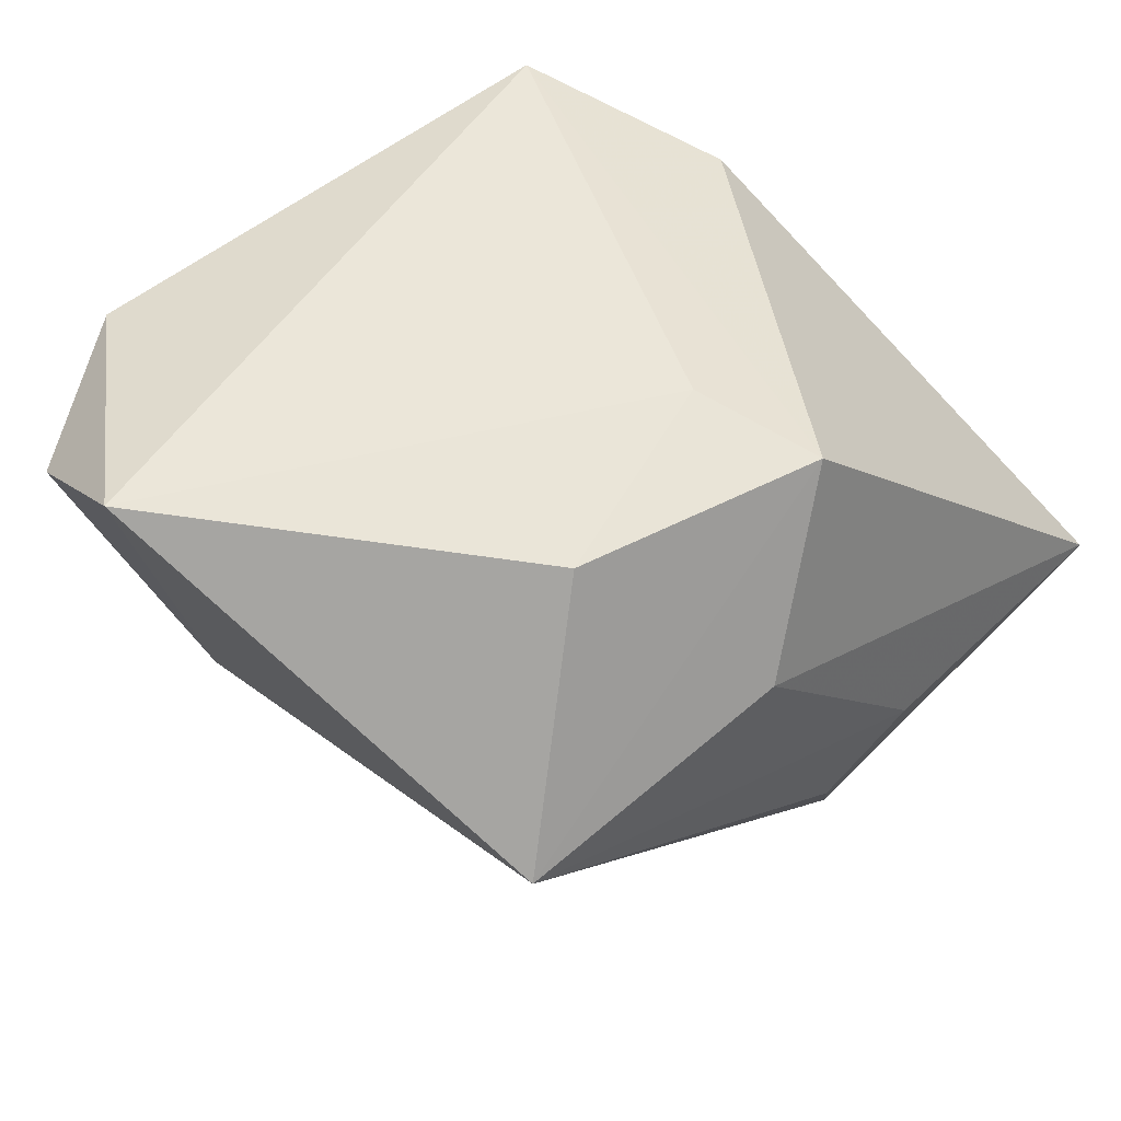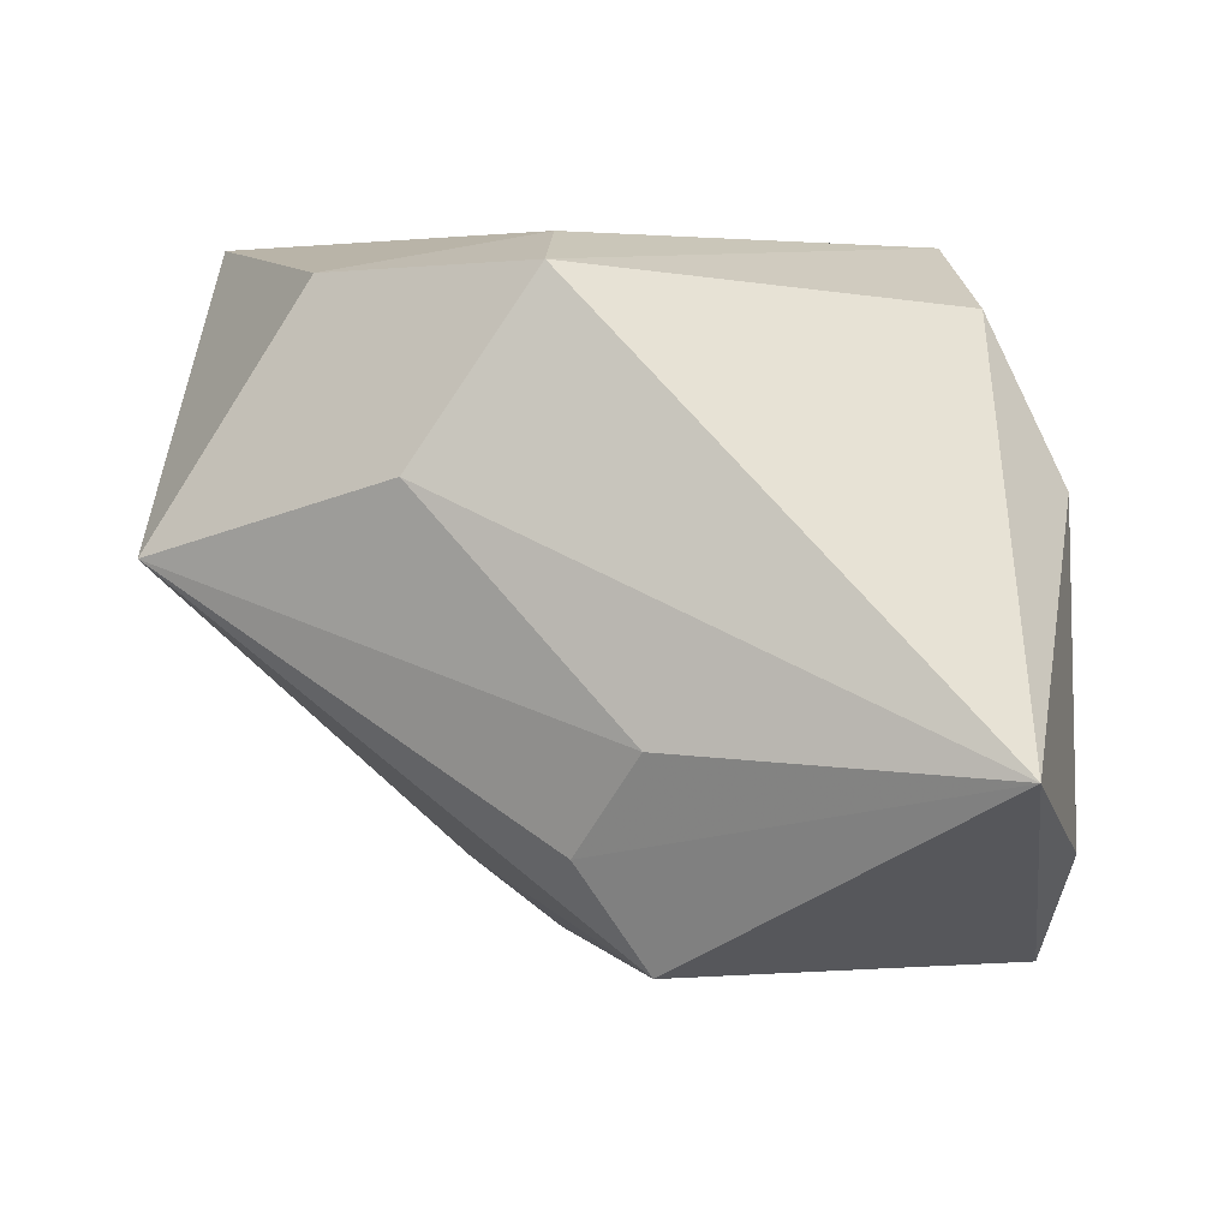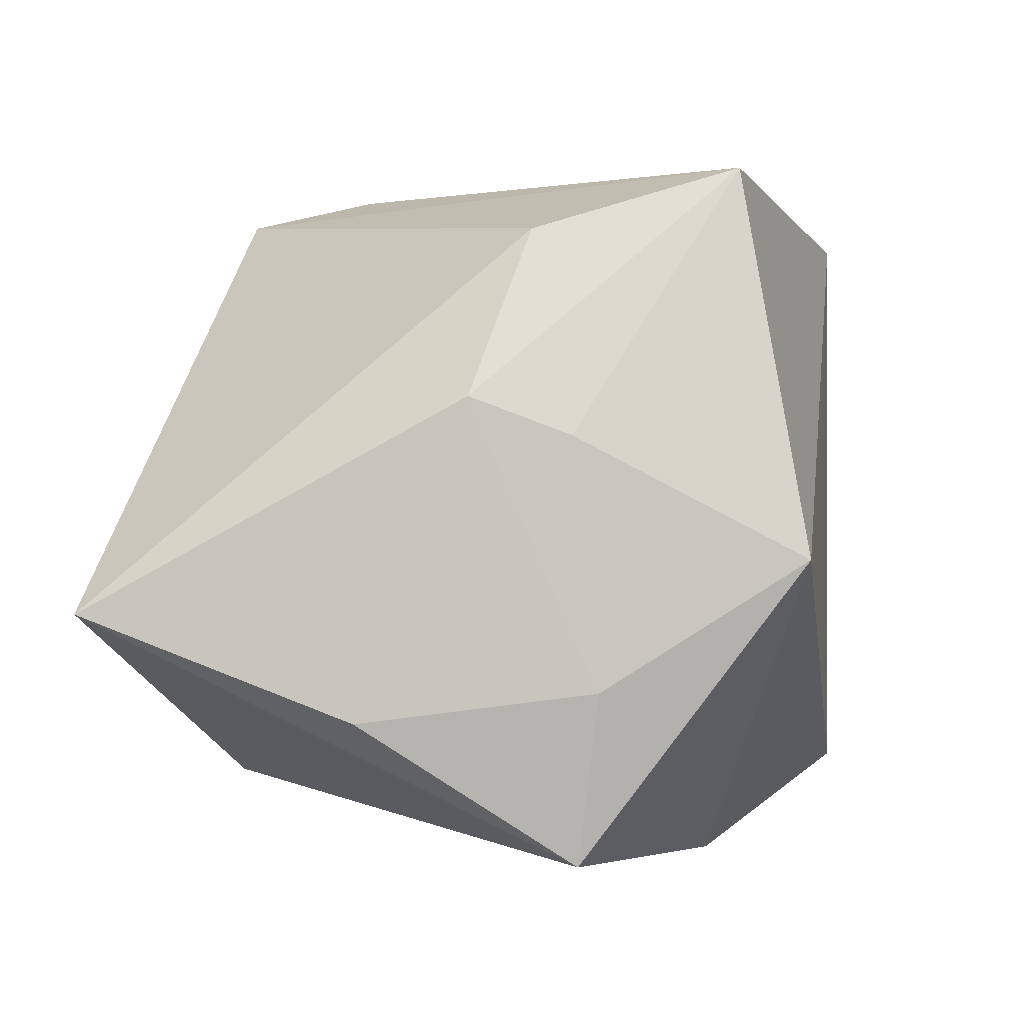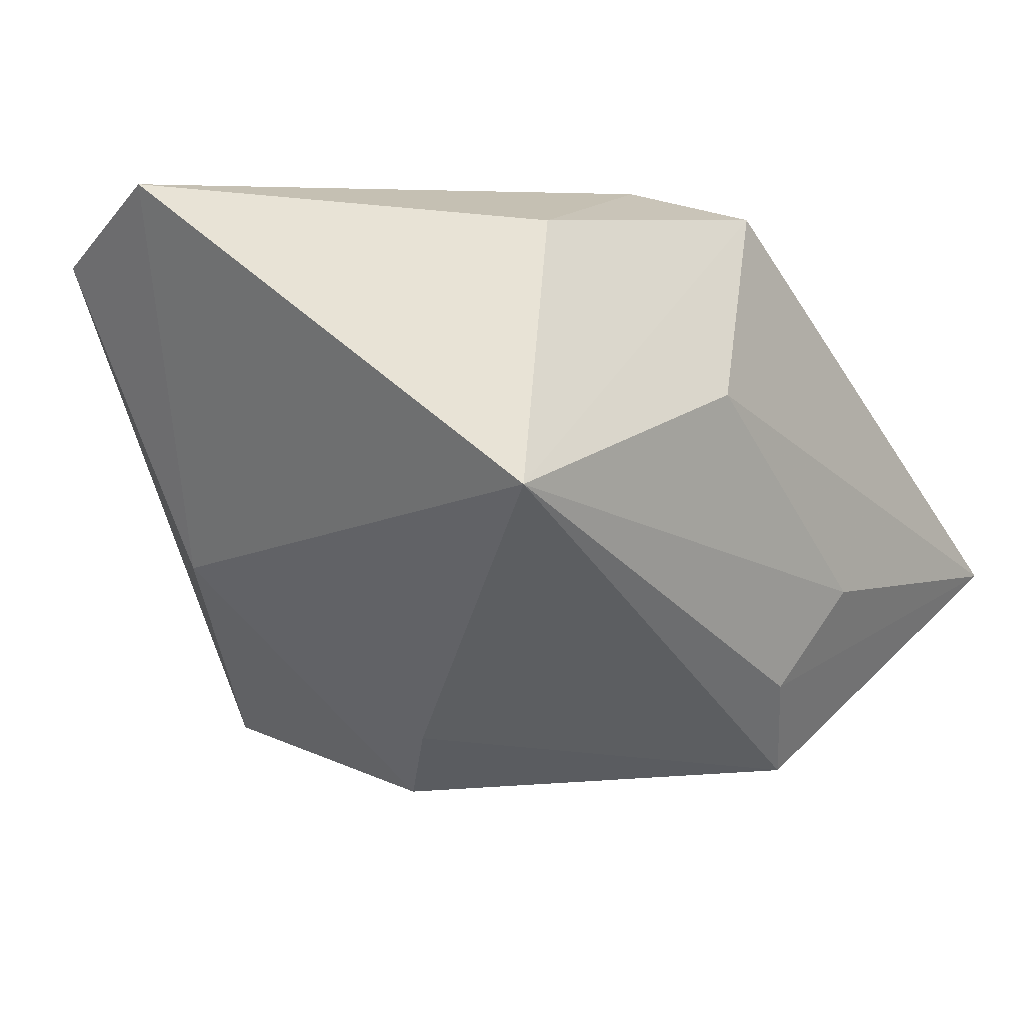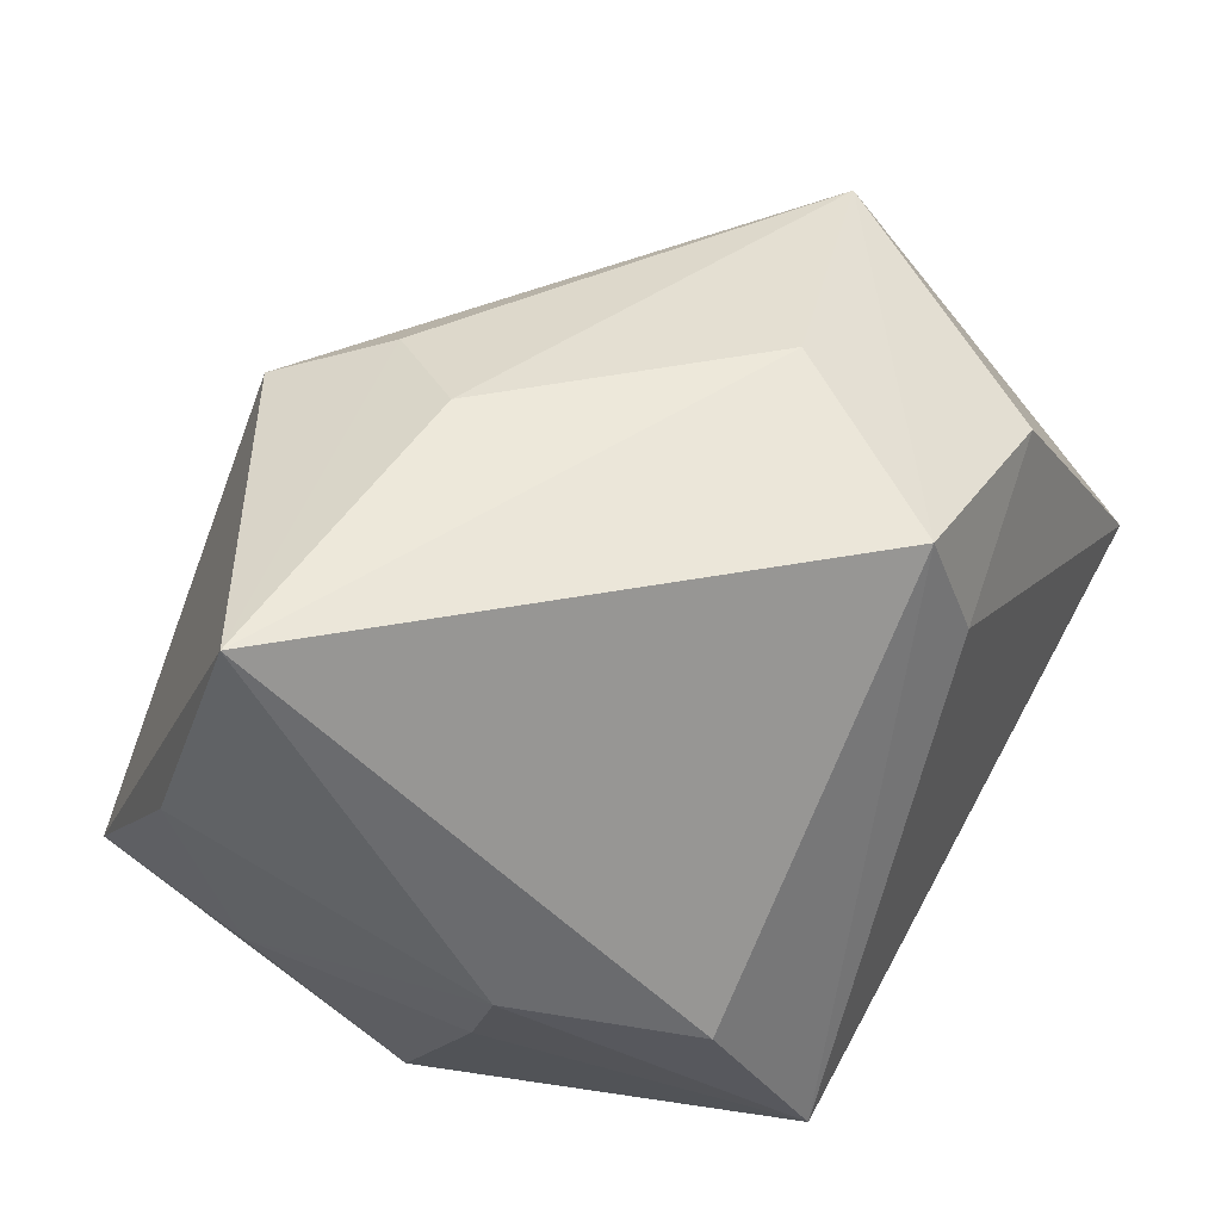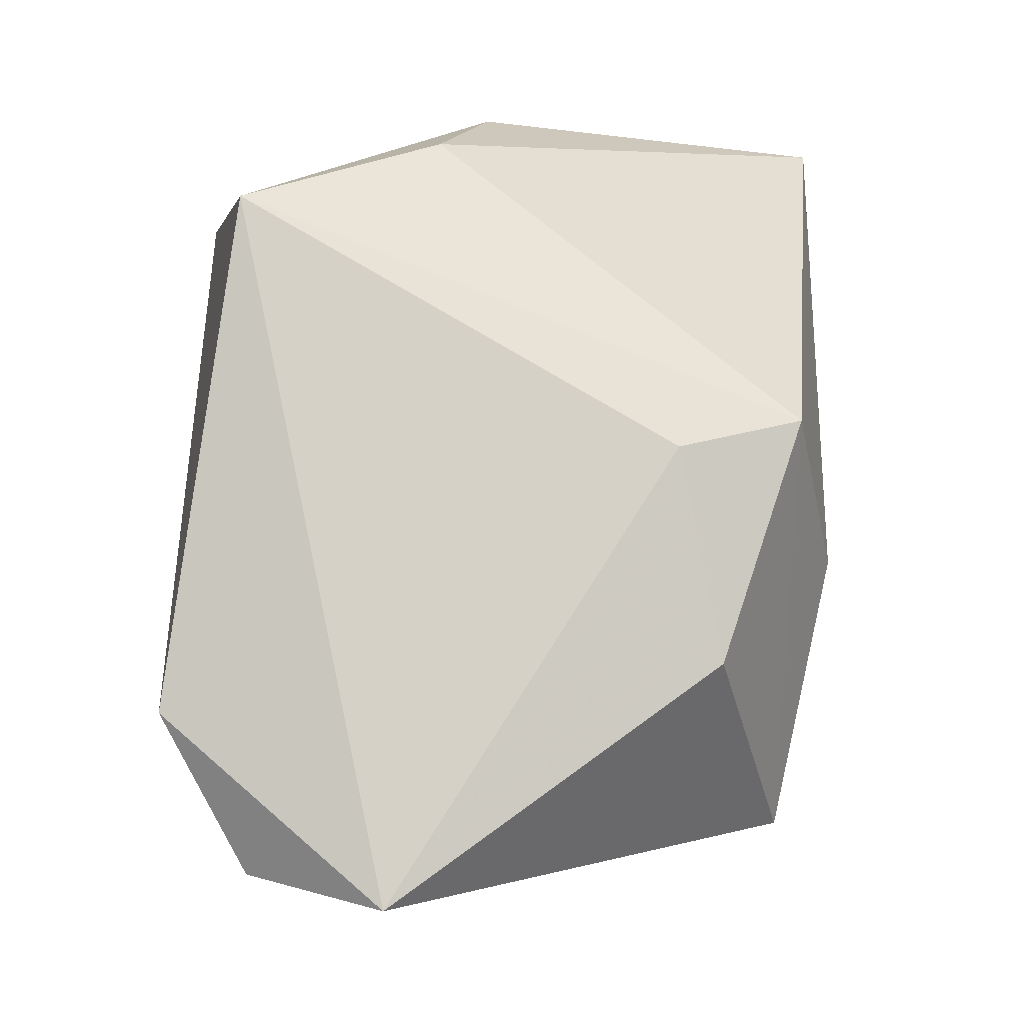
<metadata>
{"format":"obj","ext":"obj","renderer":"f3d","projection":"perspective","resolution":1024,"background":"white","views":[{"elev":47.5,"azim":131.6,"up":"+Z"},{"elev":5.0,"azim":-162.9,"up":"+Z"},{"elev":1.3,"azim":-80.7,"up":"+Z"},{"elev":4.8,"azim":127.1,"up":"+Z"},{"elev":48.5,"azim":-60.9,"up":"+Y"},{"elev":78.7,"azim":89.9,"up":"+Z"}]}
</metadata>
<code>
v 0.02155 -0.0113 -0.00521
v -0.01853 -0.003298 0.01598
v -0.005158 0.01893 -0.01973
v 0.006674 -0.02082 -0.01931
v 0.0005996 0.01954 0.0182
v -0.02571 0.00637 -0.01408
v 0.01182 0.0008286 -0.01699
v -0.02294 -0.008046 -0.01229
v 0.02462 0.01904 0.002002
v -0.02409 -0.0002998 0.005507
v 0.007638 0.02251 0.006866
v -0.02619 0.02355 -0.007672
v 0.002682 0.0117 0.02007
v -0.005922 0.02355 -0.006958
v 0.02855 -0.01508 0.01498
v 0.01882 -0.02039 0.01744
v 0.007405 -0.00368 -0.02201
v -0.0136 -0.01576 0.02007
v -0.02287 -0.006417 0.003157
v -0.005937 -0.01313 -0.02412
v -0.02164 -0.006612 -0.02299
v 0.0159 0.01437 0.0178
v 0.03094 -0.006329 0.02007
v -0.001336 0.02134 -0.01313
v -0.01922 -0.02049 -0.004361
f 23 18 16
f 1 9 23
f 2 5 12
f 18 5 2
f 13 18 23
f 13 5 18
f 12 5 11
f 11 5 9
f 23 9 22
f 9 5 22
f 22 13 23
f 5 13 22
f 25 16 18
f 4 16 25
f 4 25 20
f 20 25 21
f 9 1 7
f 15 16 4
f 4 1 15
f 23 16 15
f 15 1 23
f 18 2 10
f 10 2 12
f 4 20 17
f 17 1 4
f 17 7 1
f 19 25 18
f 18 10 19
f 3 20 21
f 3 17 20
f 3 21 12
f 7 17 3
f 9 7 3
f 12 21 6
f 6 10 12
f 12 11 14
f 14 11 9
f 8 19 10
f 10 6 8
f 25 19 8
f 21 25 8
f 8 6 21
f 24 3 12
f 12 14 24
f 9 3 24
f 24 14 9

</code>
